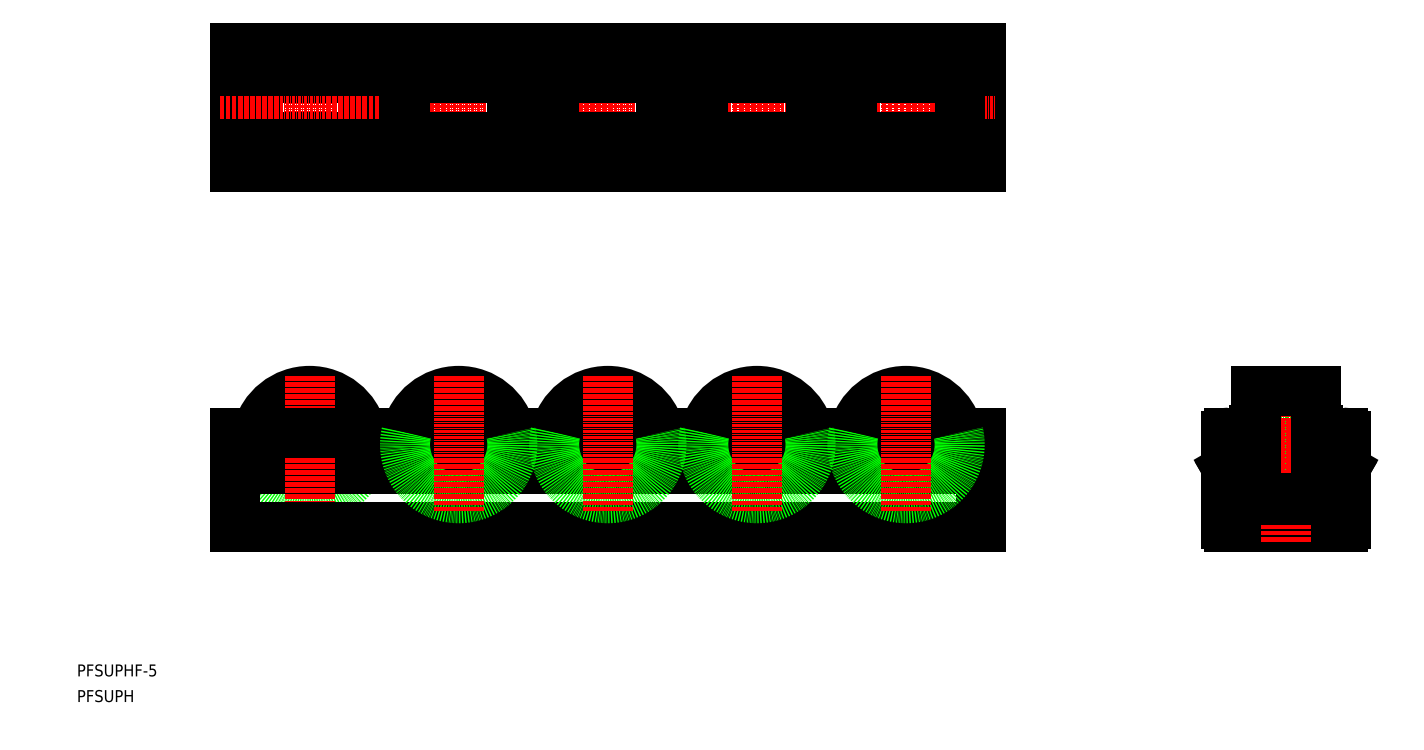
<metadata>
{"format":"dxf","ext":"dxf","renderer":"ezdxf+matplotlib","layout":"modelspace","background":"white","min_lineweight":24,"dpi":150}
</metadata>
<code>
0
SECTION
2
ENTITIES
0
TEXT
8
0
10
-1.517e-07
20
8.599
30
0
40
4
1
PFSUPHF-5
0
TEXT
8
0
10
-1.517e-07
20
-1.335e-07
30
0
40
4
1
PFSUPH
0
LINE
8
0
10
386.4
20
58.74
30
0
11
424.5
21
58.74
31
0
0
ARC
8
0
10
386.4
20
59.74
30
0
40
1
50
180
51
270
0
ARC
8
0
10
386.4
20
59.74
30
0
40
0.2
50
180
51
270
0
ARC
8
0
10
424.5
20
59.74
30
0
40
1
50
270
51
0
0
ARC
8
0
10
424.5
20
59.74
30
0
40
0.2
50
270
51
0
0
LINE
8
0
10
425.5
20
59.74
30
0
11
425.5
21
77.26
31
0
0
ARC
8
0
10
424.5
20
77.26
30
0
40
1
50
0
51
60
0
ARC
8
0
10
424.5
20
77.26
30
0
40
0.2
50
0
51
60
0
LINE
8
0
10
425.5
20
82.42
30
0
11
425.5
21
89.34
31
0
0
ARC
8
0
10
424.5
20
89.34
30
0
40
1
50
0
51
90
0
ARC
8
0
10
424.5
20
89.34
30
0
40
0.2
50
0
51
90
0
LINE
8
0
10
424.5
20
90.34
30
0
11
418.7
21
90.34
31
0
0
ARC
8
0
10
418.7
20
89.34
30
0
40
1
50
90
51
180
0
ARC
8
0
10
418.7
20
89.34
30
0
40
0.2
50
90
51
180
0
LINE
8
0
10
416.2
20
91.25
30
0
11
415.4
21
91.25
31
0
0
LINE
8
0
10
395.4
20
91.25
30
0
11
394.6
21
91.25
31
0
0
LINE
8
0
10
385.4
20
77.26
30
0
11
385.4
21
59.74
31
0
0
ARC
8
0
10
386.4
20
77.26
30
0
40
1
50
120
51
180
0
ARC
8
0
10
386.4
20
77.26
30
0
40
0.2
50
120
51
180
0
LINE
8
0
10
386.4
20
59.54
30
0
11
424.5
21
59.54
31
0
0
LINE
8
0
10
424.7
20
59.74
30
0
11
424.7
21
77.26
31
0
0
LINE
8
0
10
424.7
20
82.42
30
0
11
424.7
21
89.34
31
0
0
LINE
8
0
10
424.5
20
89.54
30
0
11
418.7
21
89.54
31
0
0
LINE
8
0
10
386.2
20
77.26
30
0
11
386.2
21
59.74
31
0
0
LINE
8
0
10
388.4
20
84.24
30
0
11
392.4
21
84.24
31
0
0
LINE
8
0
10
393.2
20
84.24
30
0
11
394.6
21
84.24
31
0
0
LINE
8
0
10
388.4
20
88.9
30
0
11
392.4
21
88.9
31
0
0
LINE
8
0
10
393.2
20
88.9
30
0
11
394.6
21
88.9
31
0
0
LINE
8
0
10
394.6
20
84.24
30
0
11
416.2
21
84.24
31
0
0
LINE
8
0
10
394.6
20
88.9
30
0
11
416.2
21
88.9
31
0
0
LINE
8
0
10
416.2
20
84.24
30
0
11
417.7
21
84.24
31
0
0
LINE
8
0
10
418.5
20
84.24
30
0
11
422.5
21
84.24
31
0
0
LINE
8
0
10
416.2
20
88.9
30
0
11
417.7
21
88.9
31
0
0
LINE
8
0
10
418.5
20
88.9
30
0
11
422.5
21
88.9
31
0
0
LINE
8
CENTER
10
405.4
20
109.3
30
0
11
405.4
21
53.74
31
0
0
LINE
8
0
10
416.2
20
91.25
30
0
11
416.2
21
81.42
31
0
0
LINE
8
0
10
417.7
20
89.34
30
0
11
417.7
21
81.42
31
0
0
LINE
8
0
10
418.5
20
89.34
30
0
11
418.5
21
81.88
31
0
0
LINE
8
0
10
422.5
20
88.9
30
0
11
422.5
21
84.24
31
0
0
LINE
8
0
10
394.6
20
81.42
30
0
11
394.6
21
91.25
31
0
0
LINE
8
0
10
416.2
20
81.42
30
0
11
415.4
21
81.42
31
0
0
LINE
8
0
10
395.4
20
81.42
30
0
11
394.6
21
81.42
31
0
0
LINE
8
0
10
424.5
20
81.42
30
0
11
419.3
21
81.42
31
0
0
ARC
8
0
10
424.5
20
82.42
30
0
40
1
50
270
51
0
0
ARC
8
0
10
424.5
20
82.42
30
0
40
0.2
50
270
51
0
0
LINE
8
0
10
424.5
20
82.22
30
0
11
419.3
21
82.22
31
0
0
LINE
8
0
10
418.5
20
81.88
30
0
11
425
21
78.13
31
0
0
LINE
8
0
10
417.7
20
81.42
30
0
11
424.6
21
77.44
31
0
0
LINE
8
0
10
419.3
20
81.42
30
0
11
419.3
21
82.22
31
0
0
LINE
8
0
10
385.4
20
82.42
30
0
11
385.4
21
89.34
31
0
0
ARC
8
0
10
386.4
20
89.34
30
0
40
1
50
90
51
180
0
ARC
8
0
10
386.4
20
89.34
30
0
40
0.2
50
90
51
180
0
LINE
8
0
10
386.4
20
90.34
30
0
11
392.2
21
90.34
31
0
0
ARC
8
0
10
392.2
20
89.34
30
0
40
1
50
2.036e-13
51
90
0
ARC
8
0
10
392.2
20
89.34
30
0
40
0.2
50
2.036e-13
51
90
0
LINE
8
0
10
386.2
20
82.42
30
0
11
386.2
21
89.34
31
0
0
LINE
8
0
10
386.4
20
89.54
30
0
11
392.2
21
89.54
31
0
0
LINE
8
0
10
393.2
20
89.34
30
0
11
393.2
21
81.42
31
0
0
LINE
8
0
10
392.4
20
89.34
30
0
11
392.4
21
81.88
31
0
0
LINE
8
0
10
386.4
20
81.42
30
0
11
391.6
21
81.42
31
0
0
ARC
8
0
10
386.4
20
82.42
30
0
40
1
50
180
51
270
0
ARC
8
0
10
386.4
20
82.42
30
0
40
0.2
50
180
51
270
0
LINE
8
0
10
386.4
20
82.22
30
0
11
391.6
21
82.22
31
0
0
LINE
8
0
10
392.4
20
81.88
30
0
11
385.9
21
78.13
31
0
0
LINE
8
0
10
393.2
20
81.42
30
0
11
386.3
21
77.44
31
0
0
LINE
8
0
10
391.6
20
81.42
30
0
11
391.6
21
82.22
31
0
0
LINE
8
0
10
392.4
20
88.9
30
0
11
393.2
21
88.9
31
0
0
LINE
8
0
10
392.4
20
84.24
30
0
11
393.2
21
84.24
31
0
0
LINE
8
0
10
418.5
20
88.9
30
0
11
417.7
21
88.9
31
0
0
LINE
8
0
10
418.5
20
84.24
30
0
11
417.7
21
84.24
31
0
0
LINE
8
0
10
388.4
20
88.9
30
0
11
388.4
21
84.24
31
0
0
ARC
8
0
10
78.02
20
86.34
30
0
40
18
50
167.2
51
12.84
0
LINE
8
0
10
53.02
20
58.74
30
0
11
53.02
21
90.34
31
0
0
LINE
8
CENTER
10
57.05
20
86.34
30
0
11
299
21
86.34
31
0
0
LINE
8
CENTER
10
78.02
20
214.3
30
0
11
78.02
21
184.3
31
0
0
LINE
8
0
10
60.02
20
209.3
30
0
11
60.02
21
189.3
31
0
0
LINE
8
0
10
96.02
20
209.3
30
0
11
96.02
21
189.3
31
0
0
LINE
8
0
10
53.02
20
179.3
30
0
11
53.02
21
219.4
31
0
0
ARC
8
0
10
78.02
20
86.34
30
0
40
18
50
12.84
51
167.2
0
LINE
8
0
10
60.02
20
189.3
30
0
11
96.02
21
189.3
31
0
0
LINE
8
0
10
60.02
20
209.3
30
0
11
96.02
21
209.3
31
0
0
LINE
8
0
10
303
20
58.74
30
0
11
303
21
90.34
31
0
0
LINE
8
0
10
303
20
179.3
30
0
11
303
21
219.4
31
0
0
LINE
8
0
10
53.02
20
78.13
30
0
11
303
21
78.13
31
0
0
LINE
8
0
10
53.02
20
81.42
30
0
11
303
21
81.42
31
0
0
LINE
8
CENTER
10
78.02
20
109.3
30
0
11
78.02
21
63.34
31
0
0
LINE
8
0
10
303
20
179.3
30
0
11
53.02
21
179.3
31
0
0
LINE
8
0
10
303
20
219.4
30
0
11
53.02
21
219.4
31
0
0
LINE
8
CENTER
10
48.02
20
199.4
30
0
11
308
21
199.4
31
0
0
LINE
8
0
10
303
20
187.1
30
0
11
53.02
21
187.1
31
0
0
LINE
8
0
10
303
20
211.6
30
0
11
53.02
21
211.6
31
0
0
LINE
8
0
10
53.02
20
90.34
30
0
11
303
21
90.34
31
0
0
LINE
8
0
10
53.02
20
58.74
30
0
11
303
21
58.74
31
0
0
ARC
8
0
10
128
20
86.34
30
0
40
18
50
167.2
51
12.84
0
ARC
8
0
10
128
20
86.34
30
0
40
18
50
12.84
51
167.2
0
LINE
8
CENTER
10
128
20
109.3
30
0
11
128
21
63.34
31
0
0
ARC
8
0
10
178
20
86.34
30
0
40
18
50
167.2
51
12.84
0
ARC
8
0
10
178
20
86.34
30
0
40
18
50
12.84
51
167.2
0
LINE
8
CENTER
10
178
20
109.3
30
0
11
178
21
63.34
31
0
0
ARC
8
0
10
228
20
86.34
30
0
40
18
50
167.2
51
12.84
0
ARC
8
0
10
228
20
86.34
30
0
40
18
50
12.84
51
167.2
0
LINE
8
CENTER
10
228
20
109.3
30
0
11
228
21
63.34
31
0
0
ARC
8
0
10
278
20
86.34
30
0
40
18
50
167.2
51
12.84
0
ARC
8
0
10
278
20
86.34
30
0
40
18
50
12.84
51
167.2
0
LINE
8
CENTER
10
278
20
109.3
30
0
11
278
21
63.34
31
0
0
LINE
8
CENTER
10
128
20
214.3
30
0
11
128
21
184.3
31
0
0
LINE
8
0
10
110
20
209.3
30
0
11
110
21
189.3
31
0
0
LINE
8
0
10
146
20
209.3
30
0
11
146
21
189.3
31
0
0
LINE
8
0
10
110
20
189.3
30
0
11
146
21
189.3
31
0
0
LINE
8
0
10
110
20
209.3
30
0
11
146
21
209.3
31
0
0
LINE
8
CENTER
10
178
20
214.3
30
0
11
178
21
184.3
31
0
0
LINE
8
0
10
160
20
209.3
30
0
11
160
21
189.3
31
0
0
LINE
8
0
10
196
20
209.3
30
0
11
196
21
189.3
31
0
0
LINE
8
0
10
160
20
189.3
30
0
11
196
21
189.3
31
0
0
LINE
8
0
10
160
20
209.3
30
0
11
196
21
209.3
31
0
0
LINE
8
CENTER
10
228
20
214.3
30
0
11
228
21
184.3
31
0
0
LINE
8
0
10
210
20
209.3
30
0
11
210
21
189.3
31
0
0
LINE
8
0
10
246
20
209.3
30
0
11
246
21
189.3
31
0
0
LINE
8
0
10
210
20
189.3
30
0
11
246
21
189.3
31
0
0
LINE
8
0
10
210
20
209.3
30
0
11
246
21
209.3
31
0
0
LINE
8
CENTER
10
278
20
214.3
30
0
11
278
21
184.3
31
0
0
LINE
8
0
10
260
20
209.3
30
0
11
260
21
189.3
31
0
0
LINE
8
0
10
296
20
209.3
30
0
11
296
21
189.3
31
0
0
LINE
8
0
10
260
20
189.3
30
0
11
296
21
189.3
31
0
0
LINE
8
0
10
260
20
209.3
30
0
11
296
21
209.3
31
0
0
LINE
8
CENTER
10
387.4
20
86.34
30
0
11
423.5
21
86.34
31
0
0
LINE
8
0
10
395.4
20
104.3
30
0
11
415.4
21
104.3
31
0
0
LINE
8
0
10
415.4
20
104.3
30
0
11
415.4
21
68.34
31
0
0
LINE
8
0
10
415.4
20
68.34
30
0
11
395.4
21
68.34
31
0
0
LINE
8
0
10
395.4
20
68.34
30
0
11
395.4
21
104.3
31
0
0
ENDSEC
0
EOF

</code>
